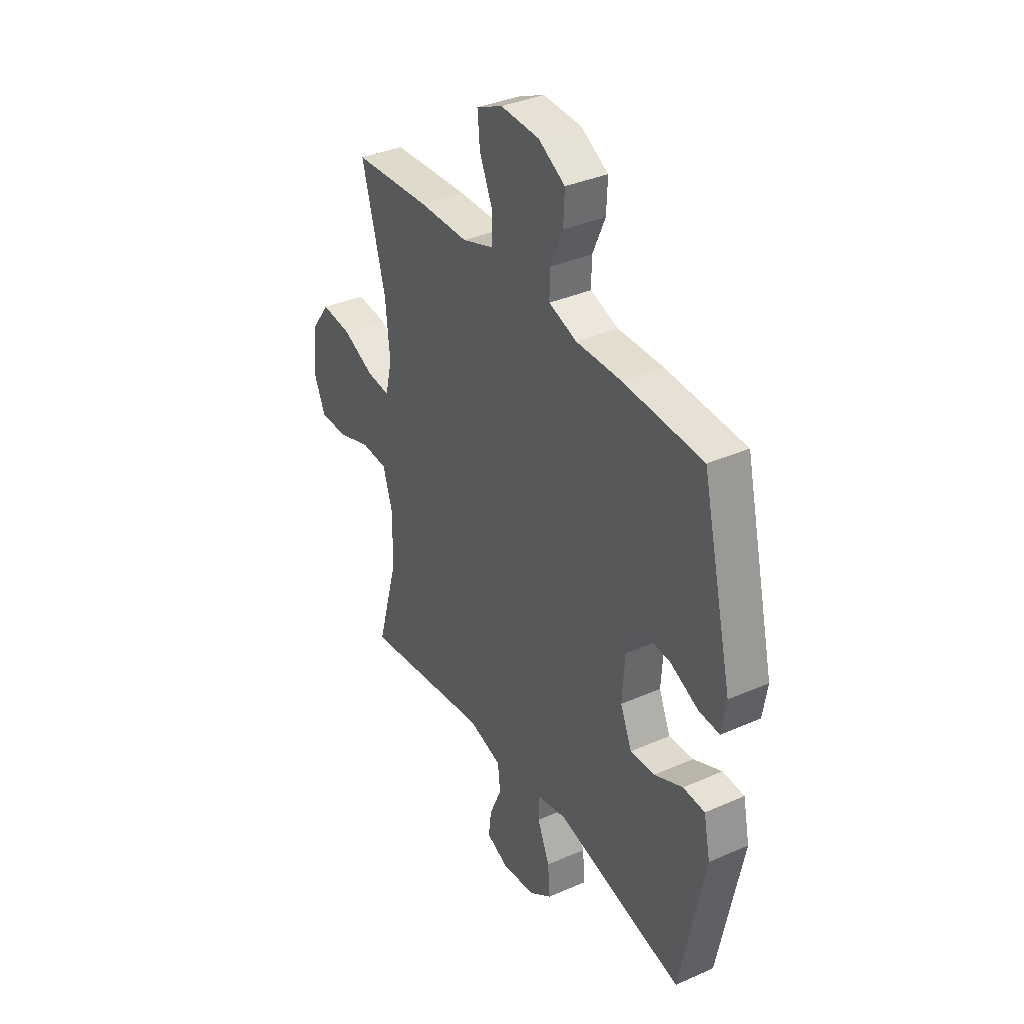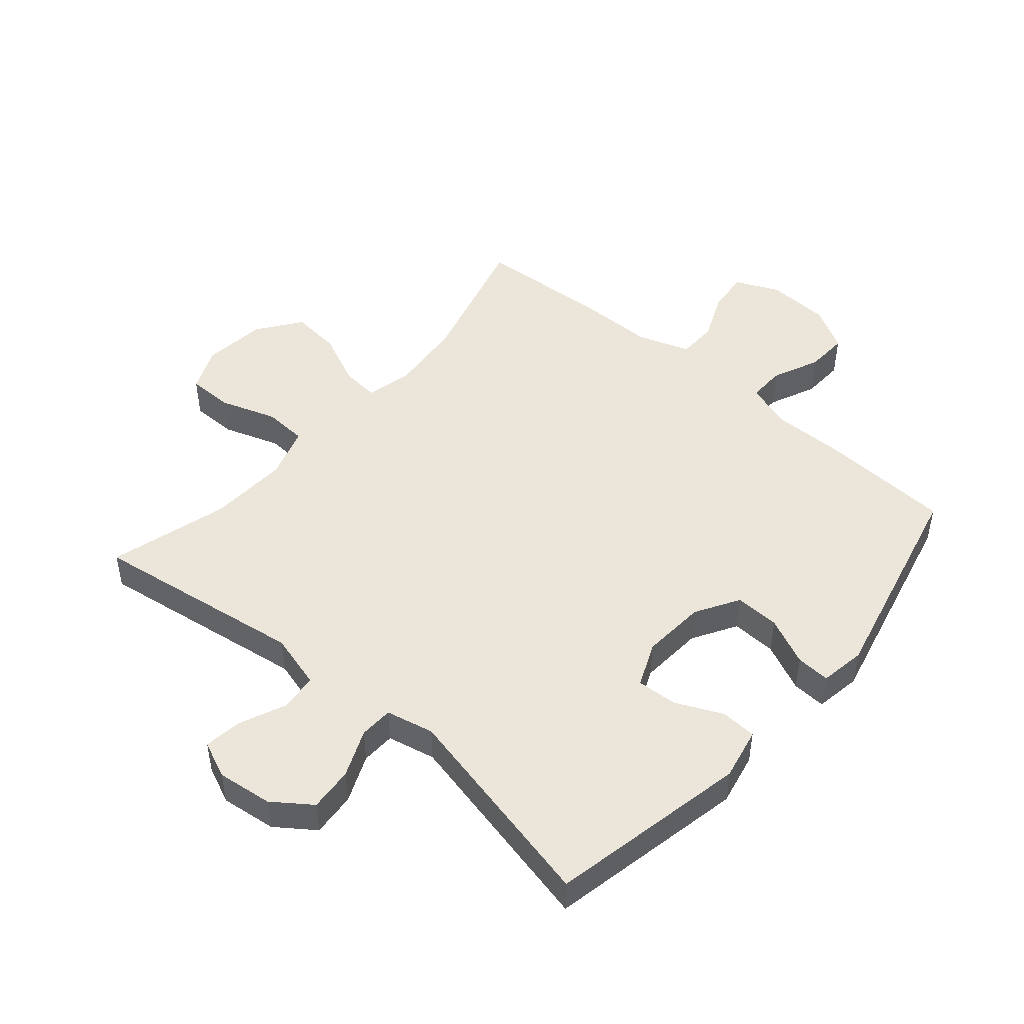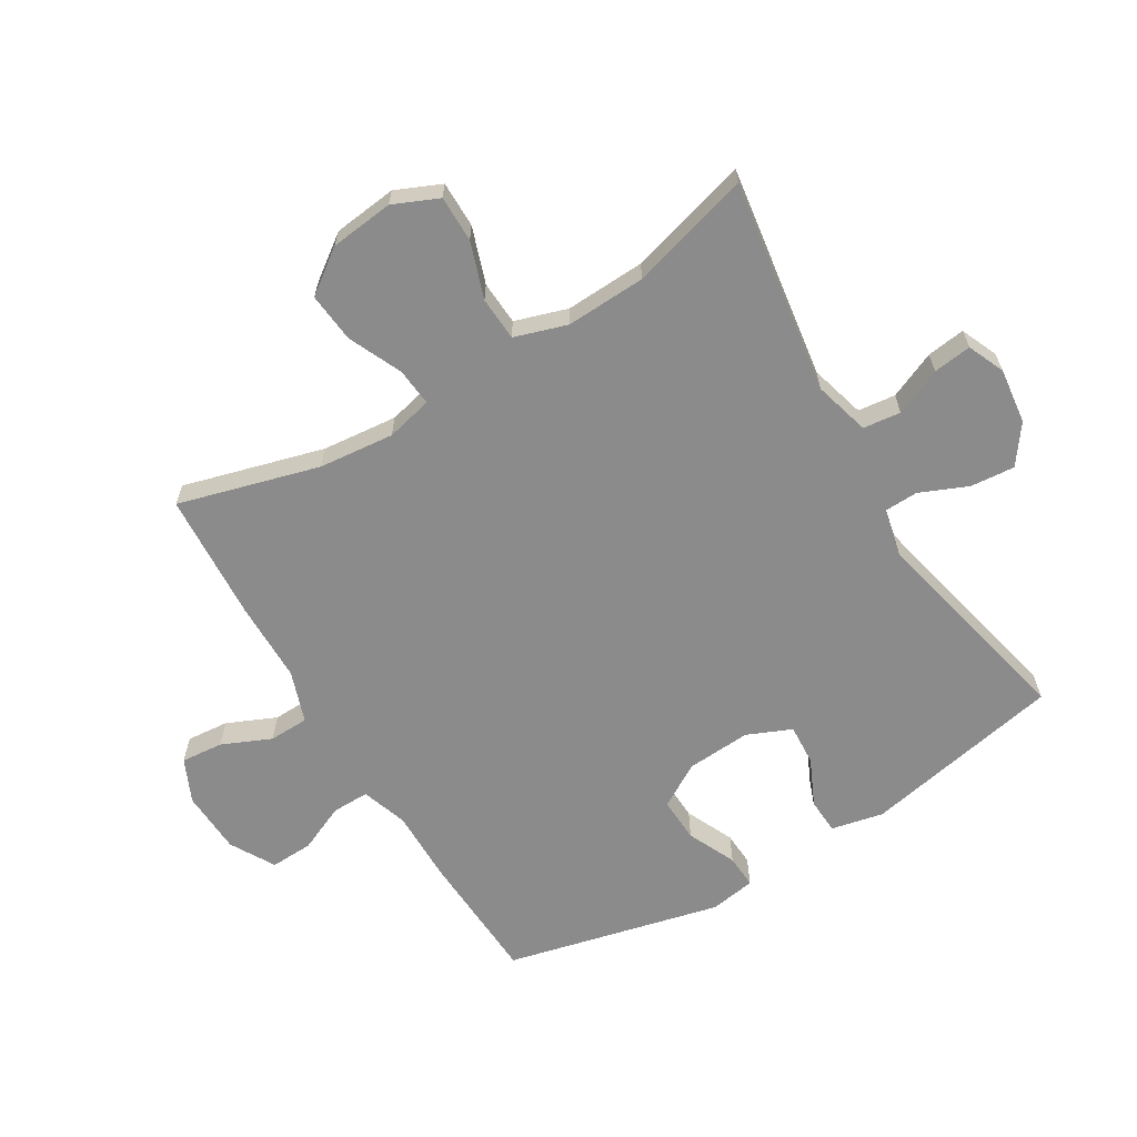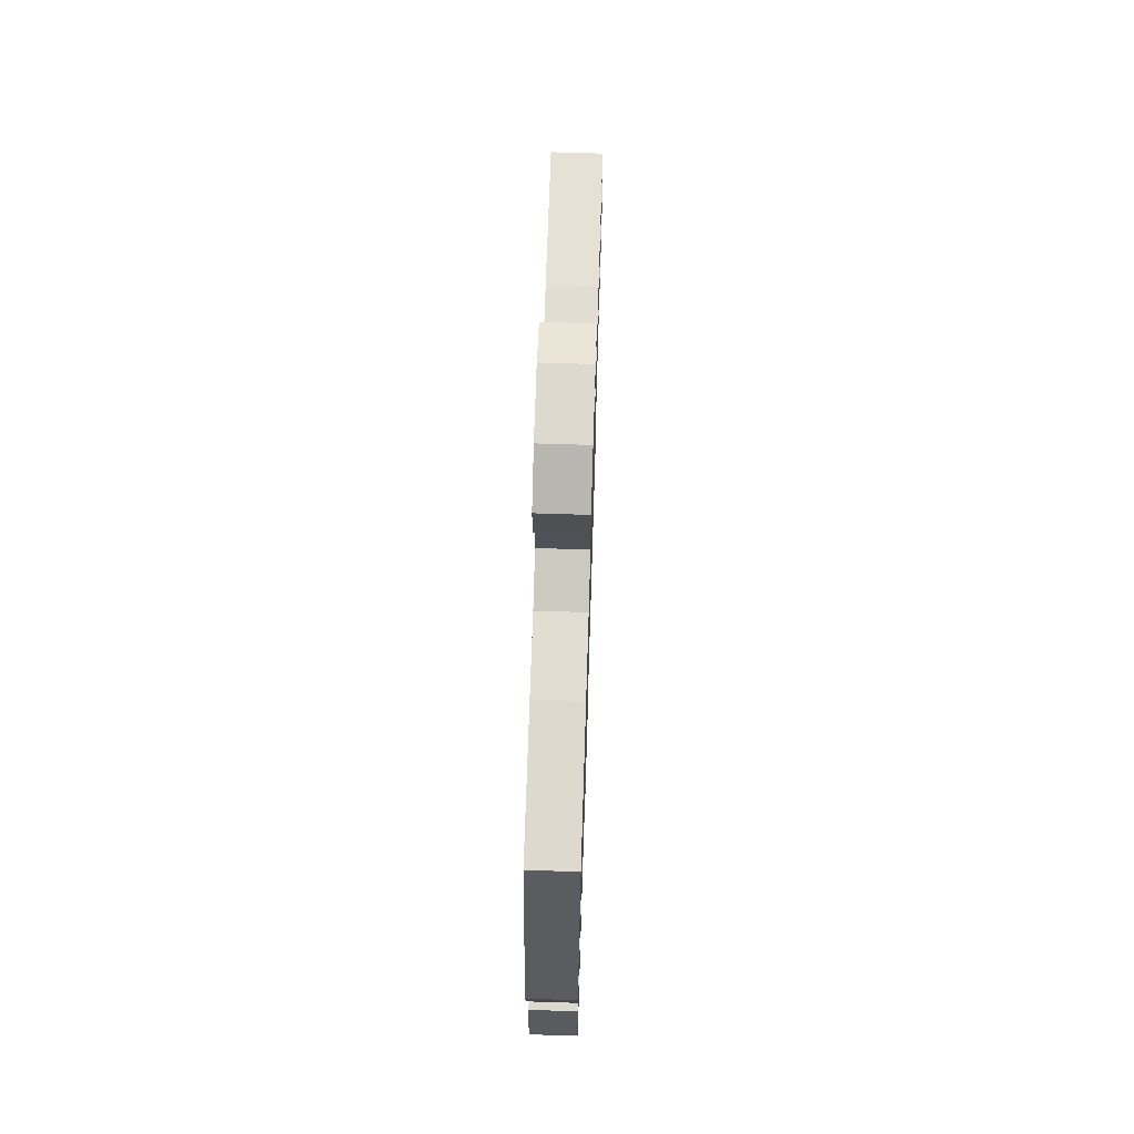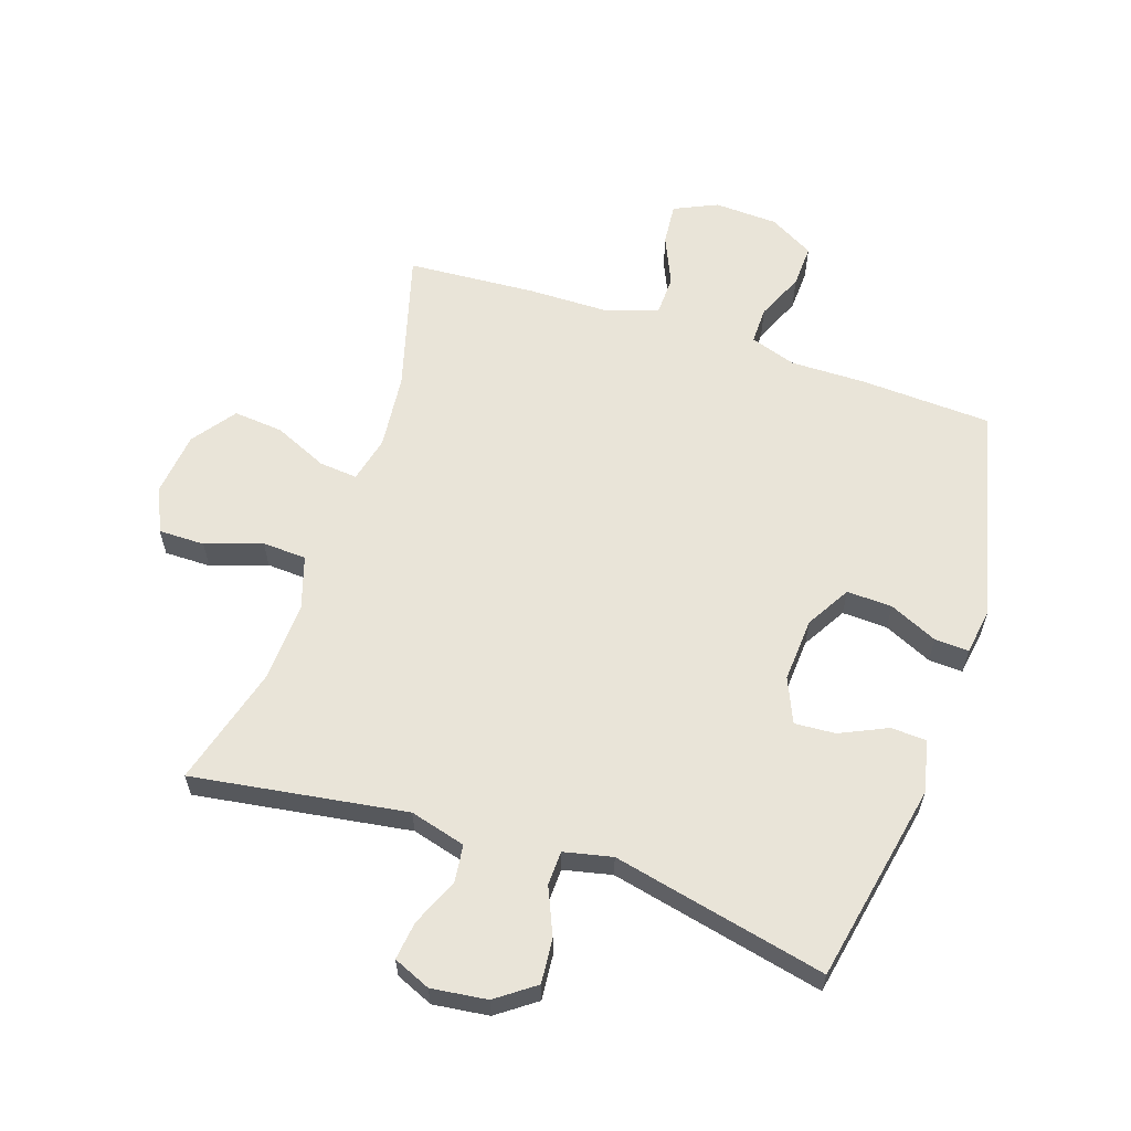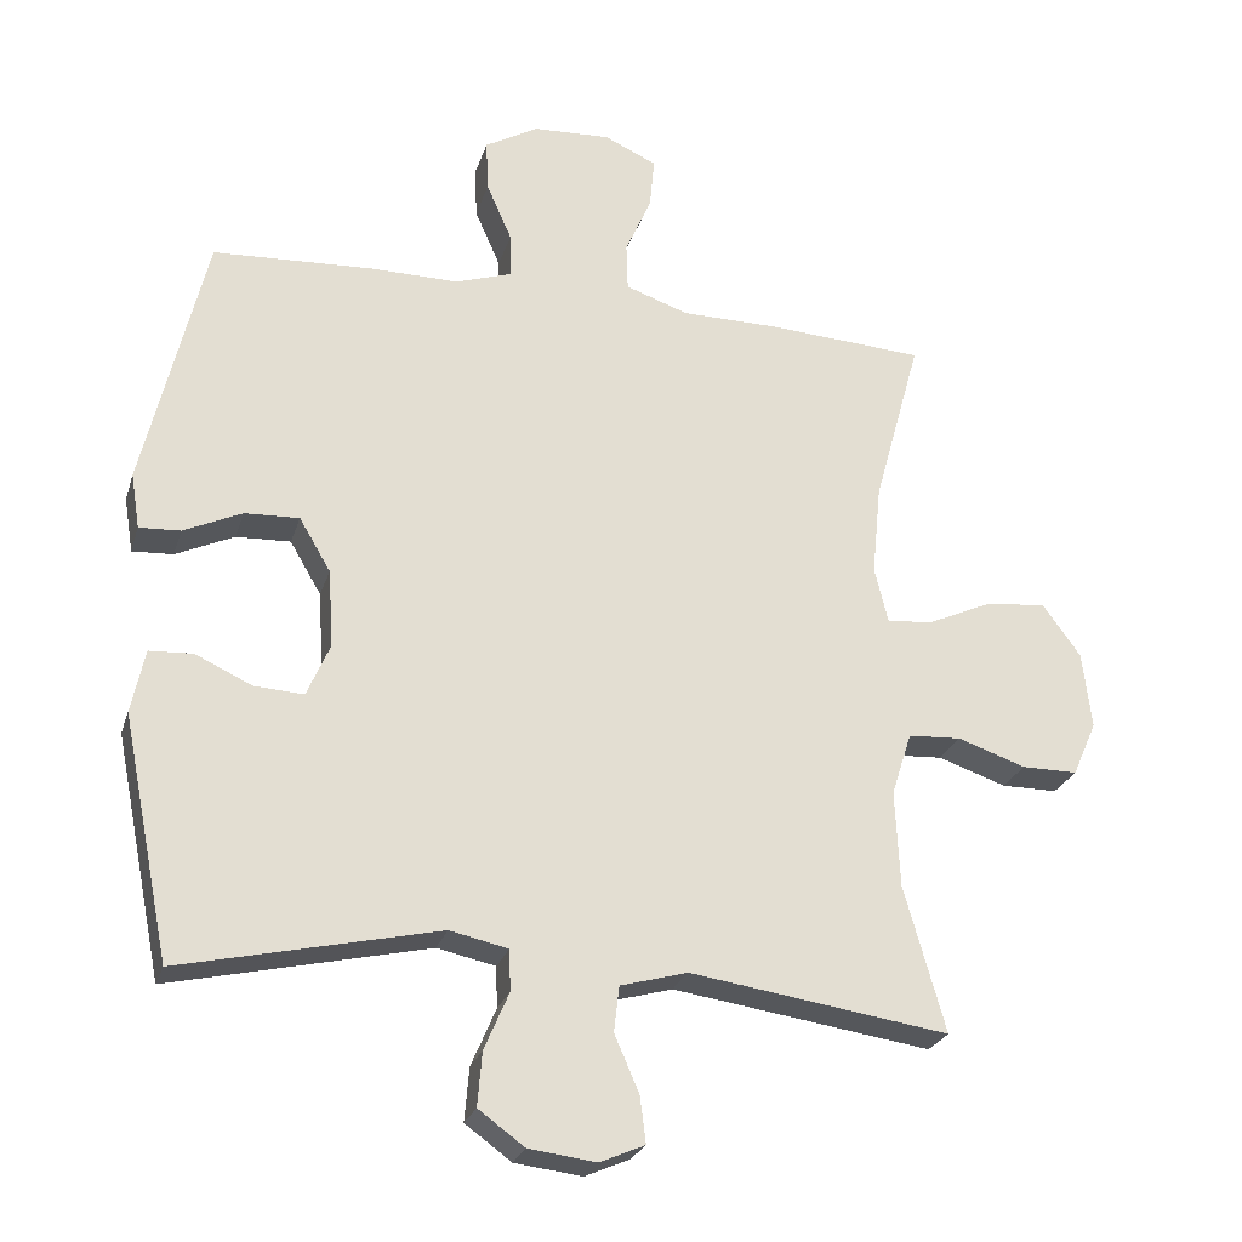
<metadata>
{"format":"obj","ext":"obj","renderer":"f3d","projection":"perspective","resolution":1024,"background":"white","views":[{"elev":36.1,"azim":-120.0,"up":"+Z"},{"elev":47.9,"azim":-139.3,"up":"+Y"},{"elev":-63.8,"azim":121.0,"up":"+Y"},{"elev":68.6,"azim":-88.2,"up":"+Z"},{"elev":60.5,"azim":-161.7,"up":"+Y"},{"elev":-25.2,"azim":-15.7,"up":"+Z"}]}
</metadata>
<code>
v -0.5 0.07 0.5
v -0.286 0.07 0.511
v -0.167 0.07 0.51
v -0.092 0.07 0.535
v -0.093 0.07 0.595
v -0.127 0.07 0.672
v -0.13 0.07 0.741
v -0.058 0.07 0.782
v 0.045 0.07 0.787
v 0.115 0.07 0.755
v 0.109 0.07 0.687
v 0.074 0.07 0.607
v 0.076 0.07 0.543
v 0.16 0.07 0.514
v 0.291 0.07 0.513
v 0.5 0.07 0.5
v 0.437 0.07 0.272
v 0.425 0.07 0.15
v 0.443 0.07 0.075
v 0.505 0.07 0.081
v 0.591 0.07 0.12
v 0.672 0.07 0.128
v 0.723 0.07 0.058
v 0.735 0.07 -0.045
v 0.703 0.07 -0.118
v 0.628 0.07 -0.118
v 0.537 0.07 -0.087
v 0.466 0.07 -0.091
v 0.439 0.07 -0.176
v 0.445 0.07 -0.305
v 0.5 0.07 -0.5
v 0.154 0.07 -0.449
v 0.064 0.07 -0.474
v 0.057 0.07 -0.535
v 0.09 0.07 -0.611
v 0.098 0.07 -0.673
v 0.038 0.07 -0.699
v -0.052 0.07 -0.688
v -0.114 0.07 -0.643
v -0.108 0.07 -0.571
v -0.075 0.07 -0.494
v -0.077 0.07 -0.439
v -0.155 0.07 -0.422
v -0.5 0.07 -0.5
v -0.565 0.07 -0.177
v -0.547 0.07 -0.092
v -0.489 0.07 -0.089
v -0.413 0.07 -0.124
v -0.347 0.07 -0.128
v -0.316 0.07 -0.056
v -0.323 0.07 0.048
v -0.365 0.07 0.119
v -0.438 0.07 0.116
v -0.516 0.07 0.08
v -0.571 0.07 0.077
v -0.583 0.07 0.151
v -0.5 0 0.5
v -0.286 0 0.511
v -0.167 0 0.51
v -0.092 0 0.535
v -0.093 0 0.595
v -0.127 0 0.672
v -0.13 0 0.741
v -0.058 0 0.782
v 0.045 0 0.787
v 0.115 0 0.755
v 0.109 0 0.687
v 0.074 0 0.607
v 0.076 0 0.543
v 0.16 0 0.514
v 0.291 0 0.513
v 0.5 0 0.5
v 0.437 0 0.272
v 0.425 0 0.15
v 0.443 0 0.075
v 0.505 0 0.081
v 0.591 0 0.12
v 0.672 0 0.128
v 0.723 0 0.058
v 0.735 0 -0.045
v 0.703 0 -0.118
v 0.628 0 -0.118
v 0.537 0 -0.087
v 0.466 0 -0.091
v 0.439 0 -0.176
v 0.445 0 -0.305
v 0.5 0 -0.5
v 0.154 0 -0.449
v 0.064 0 -0.474
v 0.057 0 -0.535
v 0.09 0 -0.611
v 0.098 0 -0.673
v 0.038 0 -0.699
v -0.052 0 -0.688
v -0.114 0 -0.643
v -0.108 0 -0.571
v -0.075 0 -0.494
v -0.077 0 -0.439
v -0.155 0 -0.422
v -0.5 0 -0.5
v -0.565 0 -0.177
v -0.547 0 -0.092
v -0.489 0 -0.089
v -0.413 0 -0.124
v -0.347 0 -0.128
v -0.316 0 -0.056
v -0.323 0 0.048
v -0.365 0 0.119
v -0.438 0 0.116
v -0.516 0 0.08
v -0.571 0 0.077
v -0.583 0 0.151
f 1 2 3
f 56 1 3
f 55 56 3
f 54 55 3
f 53 54 3
f 52 53 3 4
f 51 52 4
f 50 51 4
f 46 47 48
f 45 46 48
f 44 45 48
f 43 44 48
f 42 43 48 49
f 39 40 41
f 38 39 41
f 37 38 41
f 36 37 41
f 35 36 41
f 34 35 41
f 33 34 41 42
f 42 49 50
f 33 42 50
f 32 33 50
f 25 26 27
f 24 25 27
f 23 24 27
f 22 23 27
f 21 22 27
f 20 21 27
f 19 20 27 28
f 18 19 28 29
f 14 15 16 17
f 13 14 17 18
f 10 11 12
f 9 10 12
f 8 9 12
f 7 8 12
f 6 7 12
f 5 6 12
f 4 5 12 13
f 50 4 13
f 32 50 13
f 31 32 13
f 30 31 13
f 29 30 13
f 13 18 29
f 59 58 57
f 59 57 112
f 59 112 111
f 59 111 110
f 59 110 109
f 60 59 109 108
f 60 108 107
f 60 107 106
f 104 103 102
f 104 102 101
f 104 101 100
f 104 100 99
f 105 104 99 98
f 97 96 95
f 97 95 94
f 97 94 93
f 97 93 92
f 97 92 91
f 97 91 90
f 98 97 90 89
f 106 105 98
f 106 98 89
f 106 89 88
f 83 82 81
f 83 81 80
f 83 80 79
f 83 79 78
f 83 78 77
f 83 77 76
f 84 83 76 75
f 85 84 75 74
f 73 72 71 70
f 74 73 70 69
f 68 67 66
f 68 66 65
f 68 65 64
f 68 64 63
f 68 63 62
f 68 62 61
f 69 68 61 60
f 69 60 106
f 69 106 88
f 69 88 87
f 69 87 86
f 69 86 85
f 85 74 69
f 1 57 58 2
f 2 58 59 3
f 3 59 60 4
f 4 60 61 5
f 5 61 62 6
f 6 62 63 7
f 7 63 64 8
f 8 64 65 9
f 9 65 66 10
f 10 66 67 11
f 11 67 68 12
f 12 68 69 13
f 13 69 70 14
f 14 70 71 15
f 15 71 72 16
f 16 72 73 17
f 17 73 74 18
f 18 74 75 19
f 19 75 76 20
f 20 76 77 21
f 21 77 78 22
f 22 78 79 23
f 23 79 80 24
f 24 80 81 25
f 25 81 82 26
f 26 82 83 27
f 27 83 84 28
f 28 84 85 29
f 29 85 86 30
f 30 86 87 31
f 31 87 88 32
f 32 88 89 33
f 33 89 90 34
f 34 90 91 35
f 35 91 92 36
f 36 92 93 37
f 37 93 94 38
f 38 94 95 39
f 39 95 96 40
f 40 96 97 41
f 41 97 98 42
f 42 98 99 43
f 43 99 100 44
f 44 100 101 45
f 45 101 102 46
f 46 102 103 47
f 47 103 104 48
f 48 104 105 49
f 49 105 106 50
f 50 106 107 51
f 51 107 108 52
f 52 108 109 53
f 53 109 110 54
f 54 110 111 55
f 55 111 112 56
f 56 112 57 1

</code>
